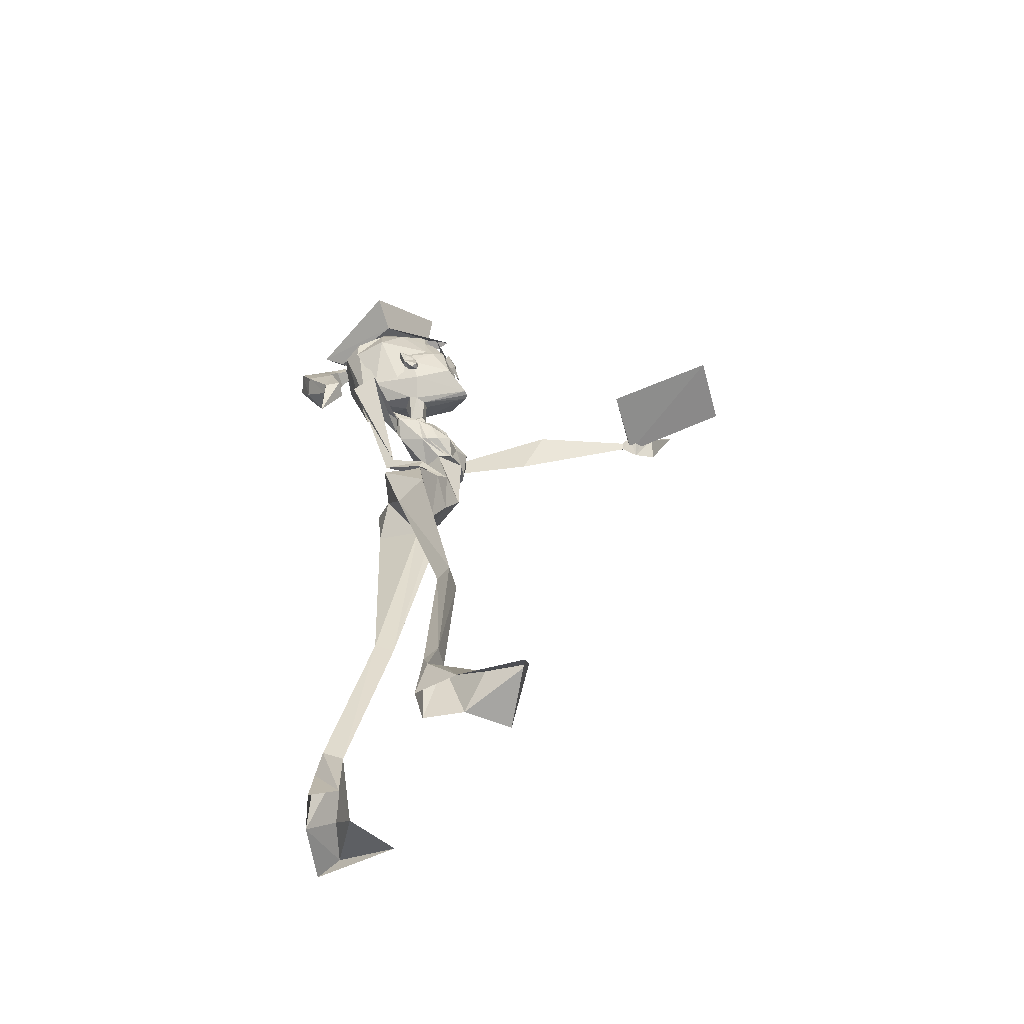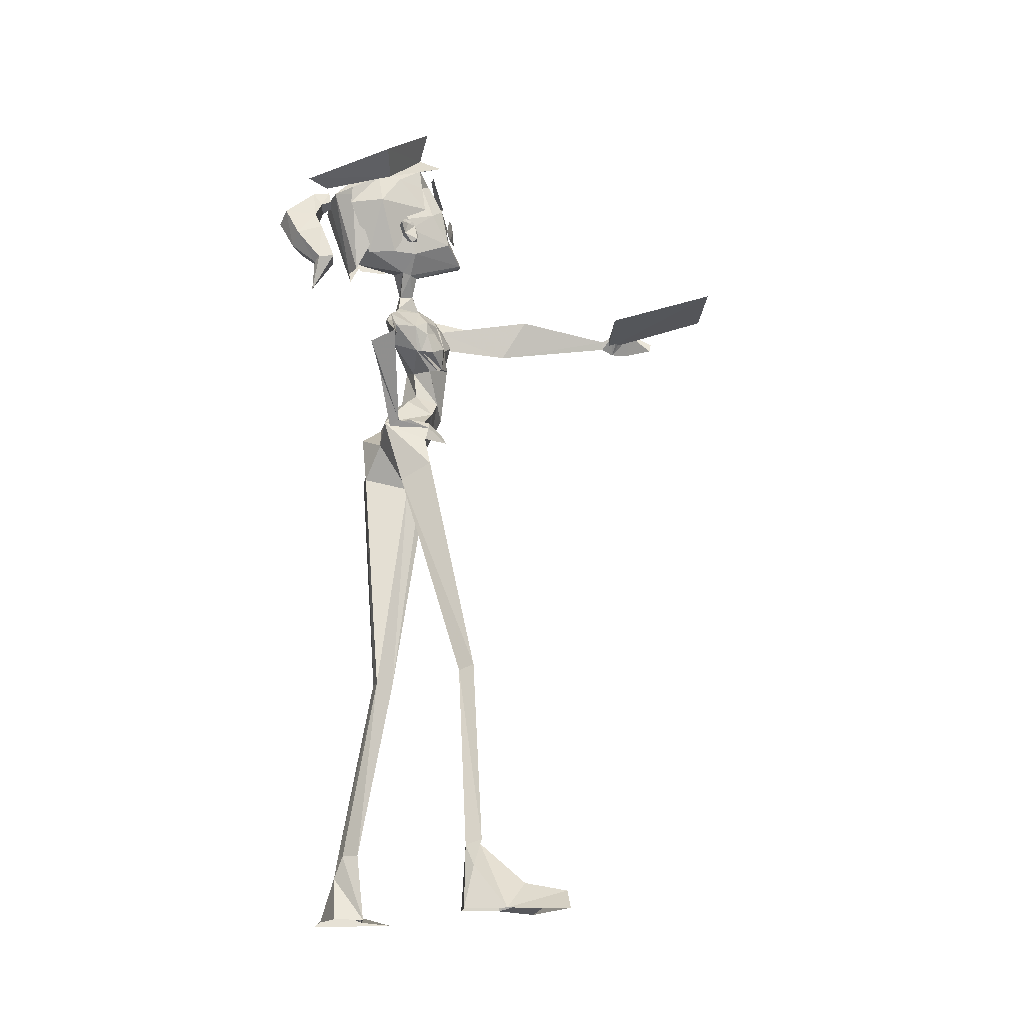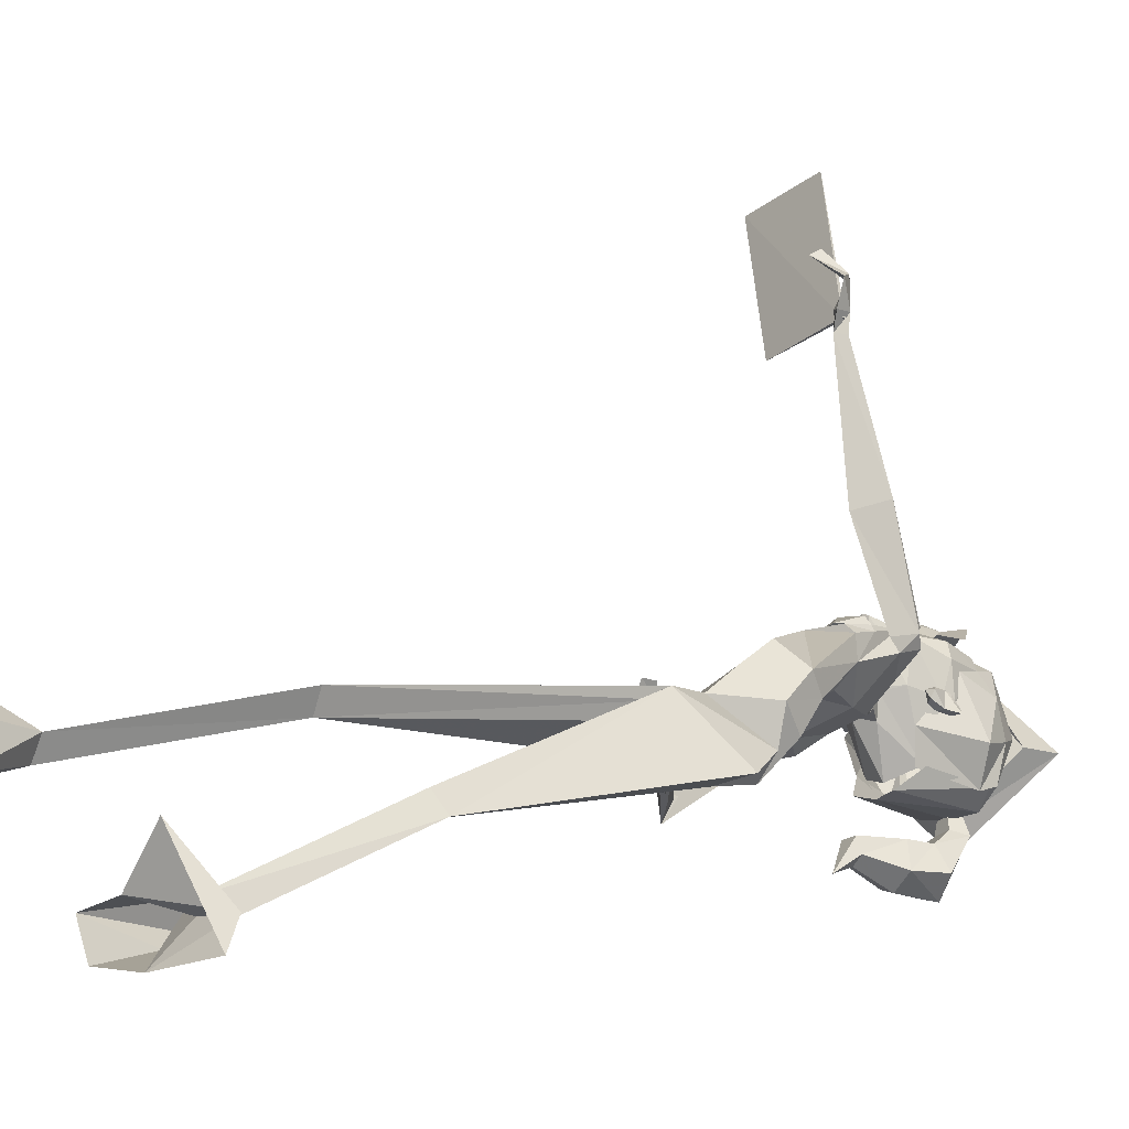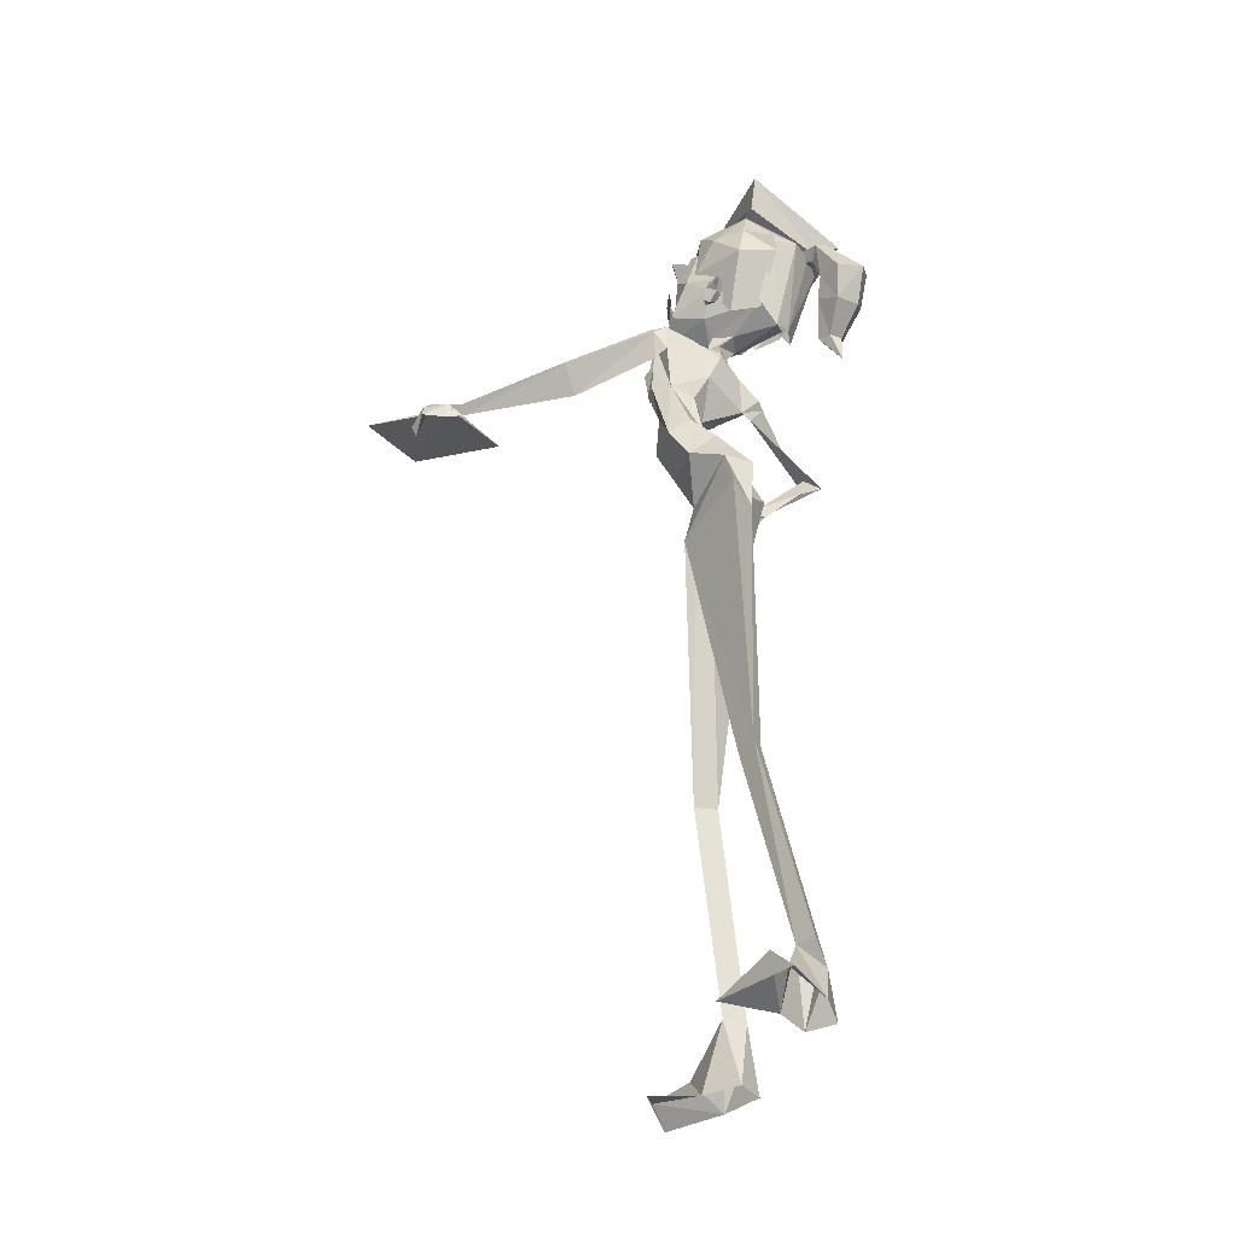
<metadata>
{"format":"obj","ext":"obj","renderer":"f3d","projection":"perspective","resolution":1024,"background":"white","views":[{"elev":-56.2,"azim":-98.8,"up":"+Y"},{"elev":-17.2,"azim":-117.9,"up":"+Y"},{"elev":4.7,"azim":39.2,"up":"+Z"},{"elev":-36.5,"azim":101.9,"up":"+Y"}]}
</metadata>
<code>
v  0.0846 1.599 0.1411
v  0.1117 1.566 0.1433
v  0.1398 1.628 0.1064
v  0.1187 1.65 0.1284
v  0.0455 1.555 0.1692
v  0.0561 1.541 0.1708
v  0.1241 1.538 0.0758
v  0.0764 1.508 0.0743
v  0.1532 1.585 0.0555
v  0.1585 1.609 0.0496
v  0.0444 1.542 0.1725
v  0.0582 1.499 0.0662
v  0.0544 1.647 0.1404
v  0.1232 1.711 0.098
v  0.0632 1.721 0.1096
v  0.1378 1.701 0.0815
v  0.1528 1.686 0.0217
v  0.1451 1.546 -0.0384
v  0.0904 1.515 0.0661
v  0.09 1.512 0.0233
v  0.0957 1.522 -0.0651
v  0.079 1.46 0.066
v  0.102 1.472 0.0761
v  0.1117 1.47 0.0483
v  0.0844 1.426 0.0851
v  0.1515 1.464 0.1112
v  0.1357 1.462 0.0874
v  0.1271 1.438 0.0459
v  0.0751 1.396 0.127
v  0.0977 1.42 0.1302
v  0.1612 1.45 0.0938
v  0.1864 1.469 0.1506
v  0.1956 1.462 0.1381
v  0.1792 1.324 0.1714
v  0.1624 1.322 0.183
v  0.1079 1.304 0.1716
v  0.1395 1.189 0.1722
v  0.2062 1.185 0.1363
v  0.1565 1.353 0.0645
v  0.1354 1.416 0.0455
v  0.1968 1.407 0.1378
v  0.1895 1.315 0.133
v  0.161 1.301 0.0934
v  0.1544 1.218 0.0783
v  0.2055 1.209 0.0944
v  0.1682 1.445 0.1655
v  0.1761 1.376 0.1689
v  0.2017 1.448 0.1617
v  0.1943 1.461 0.1692
v  0.1615 1.44 0.3468
v  0.1754 1.429 0.1826
v  0.1908 1.39 0.1613
v  0.1695 1.378 0.1774
v  0.1386 1.433 0.1542
v  0.0953 1.393 0.1455
v  0.0929 1.346 0.1571
v  0.119 1.369 0.1851
v  0.1238 1.408 0.1637
v  0.1451 1.32 0.1826
v  0.1594 1.375 0.1893
v  0.0976 1.462 0.3737
v  0.0664 1.44 0.5728
v  0.0848 1.441 0.5732
v  0.0717 1.423 0.5749
v  0.1318 1.377 0.3319
v  0.0525 1.45 0.589
v  0.0505 1.449 0.6044
v  0.0272 1.468 0.6106
v  0.049 1.466 0.5969
v  0.0471 1.464 0.6089
v  0.0211 1.461 0.6328
v  0.06 1.469 0.6479
v  0.0632 1.472 0.6532
v  0.0574 1.454 0.6209
v  0.0749 1.457 0.6568
v  0.0809 1.451 0.6034
v  0.0863 1.428 0.6542
v  0.081 1.418 0.6085
v  0.2021 1.164 0.0476
v  0.1381 1.192 0.0415
v  0.2022 1.131 0.0991
v  0.1227 1.134 0.1406
v  0.1126 1.073 0.1078
v  0.1975 1.119 0.0343
v  0.1649 1.119 -0.0134
v  0.1025 1.091 0.0034
v  0.1188 0.9939 0.1255
v  0.223 1.038 0.0162
v  0.1593 1.024 -0.0058
v  0.1135 0.9848 0.1073
v  0.1036 0.5408 0.0452
v  0.1321 0.5438 0.0123
v  0.0968 0.5417 0.0051
v  0.1131 1.001 0.0775
v  0.1068 0.1676 -0.0701
v  0.0723 0.1608 -0.0751
v  0.0864 0.1663 -0.0353
v  0.0915 0.1158 -0.0851
v  0.1518 0.0309 -0.0888
v  0.1759 0.0835 -0.0333
v  0.045 0.0309 -0.0374
v  0.1172 0.0309 -0.0092
v  0.0648 0.0309 -0.0931
v  0.2587 0.0685 -0.0165
v  0.2731 0.0309 -0.0543
v  0.1767 0.0327 0.0824
v  0.0287 1.424 0.6834
v  0.0352 1.445 0.6921
v  0.0011 1.653 0.1029
v  -0.0101 1.633 0.0739
v  -0.0032 1.57 0.1184
v  0.024 1.6 0.1279
v  0.0529 1.611 0.1426
v  0.0346 1.542 0.1661
v  0.0082 1.536 0.0404
v  0.0468 1.499 0.0462
v  -0.0047 1.614 0.0143
v  -0.0037 1.59 0.0215
v  0.013 1.714 0.0742
v  0.006 1.705 0.053
v  0.0162 1.69 -0.0079
v  0.0492 1.546 -0.0678
v  0.0503 1.504 0.0282
v  0.0872 1.457 0.0394
v  0.0787 1.425 0.0323
v  0.0606 1.409 0.0187
v  0.0549 1.393 0.0932
v  0.0471 1.372 -0.0147
v  0.0312 1.387 -0.0089
v  0.0828 1.401 0.0167
v  0.0755 1.283 0.1123
v  0.0837 1.207 0.1355
v  0.0692 1.329 0.0167
v  0.1094 1.283 0.0873
v  0.1033 1.226 0.0917
v  0.0538 1.318 0.0683
v  0.0309 1.363 0.0051
v  -0.1237 1.277 -0.0676
v  -0.0898 1.272 -0.0766
v  0.0199 1.338 0.0012
v  0.0171 1.366 -0.0116
v  0.0273 1.364 -0.0189
v  0.0505 1.323 0.0038
v  0.0724 1.286 0.1316
v  0.0488 1.317 0.0777
v  0.0344 1.369 0.0552
v  0.0386 1.357 0.0877
v  0.0443 1.317 0.1046
v  0.0503 1.333 0.1339
v  0.0618 1.372 0.1173
v  0.0788 1.294 0.1445
v  0.022 1.126 0.0015
v  -0.0525 1.209 -0.0707
v  -0.0974 1.253 -0.1107
v  0.0157 1.108 -0.0124
v  0.0002 1.12 0.0017
v  0.0515 1.142 0.0718
v  0.0437 1.133 0.0535
v  0.028 1.118 0.035
v  0.0281 1.127 0.022
v  0.0263 1.137 0.037
v  0.0268 1.13 0.0469
v  -0.014 1.108 0.0687
v  0.0119 1.13 0.0334
v  -0.0025 1.124 0.0744
v  -0.019 1.079 0.0597
v  0.0049 1.12 0.0734
v  0.0762 1.199 0.0585
v  0.0599 1.171 0.1117
v  0.0133 1.125 0.0653
v  0.0401 1.124 -0.0145
v  -0.0201 1.024 0.0706
v  0.0272 0.9921 0.0236
v  -0.0768 0.5463 0.153
v  -0.1177 0.5554 0.1327
v  -0.0914 0.5453 0.1117
v  -0.2016 0.1772 0.1115
v  -0.1645 0.1732 0.1267
v  -0.1784 0.1669 0.087
v  -0.204 0.1245 0.0928
v  -0.2539 0.0392 0.1422
v  -0.2276 0.0918 0.1966
v  -0.171 0.0392 0.1678
v  -0.1453 0.0392 0.0947
v  -0.2004 0.0392 0.0733
v  -0.3069 0.0392 0.2566
v  -0.2688 0.0768 0.2703
v  -0.149 0.0375 0.2572
v  0.0101 1.103 0.1133
v  -0.0001 1.083 0.119
v  0.0998 1.496 -0.0854
v  0.0616 1.494 -0.0838
v  0.0625 1.67 -0.1408
v  0.1141 1.672 -0.1348
v  0.0322 1.548 -0.0642
v  0.0242 1.659 -0.1135
v  0.1277 1.679 -0.1267
v  0.1487 1.67 -0.1549
v  0.1312 1.685 -0.1713
v  0.1147 1.693 -0.1355
v  0.1158 1.659 -0.1274
v  0.1276 1.647 -0.1448
v  0.0947 1.664 -0.1387
v  0.0972 1.654 -0.1597
v  0.1006 1.689 -0.1409
v  0.1099 1.682 -0.1752
v  0.1673 1.591 -0.1966
v  0.1393 1.603 -0.244
v  0.1339 1.597 -0.1583
v  0.0805 1.618 -0.1809
v  0.0968 1.618 -0.2461
v  0.1358 1.534 -0.1885
v  0.1034 1.538 -0.2254
v  0.1124 1.559 -0.1488
v  0.0628 1.582 -0.172
v  0.068 1.558 -0.2273
v  0.0827 1.488 -0.1646
v  0.0647 1.491 -0.1852
v  0.0676 1.496 -0.1397
v  0.0369 1.503 -0.1514
v  0.044 1.496 -0.1832
v  0.0742 1.427 -0.1853
v  0.1644 1.667 -0.1187
v  0.132 1.492 -0.0686
v  0.1883 1.657 -0.0791
v  0.1536 1.544 -0.0379
v  -0.004 1.709 -0.0081
v  0.0023 1.708 -0.0583
v  -0.0185 1.641 -0.058
v  -0.0049 1.647 0.0561
v  0.0265 1.64 -0.116
v  0.0207 1.676 -0.1156
v  0.0414 1.533 -0.0609
v  0.0176 1.537 -0.0088
v  0.0632 1.721 0.1096
v  0.0707 1.762 0.0769
v  0.0159 1.753 0.0513
v  0.0266 1.761 -0.0513
v  0.0941 1.768 -0.0316
v  0.1703 1.703 0.0446
v  0.1431 1.643 0.0882
v  0.2022 1.635 -0.0102
v  0.1872 1.702 -0.0183
v  0.1852 1.635 -0.0816
v  0.1924 1.671 -0.0784
v  0.141 1.534 0.0204
v  0.143 1.53 -0.0389
v  0.1321 1.75 0.0764
v  0.1652 1.757 -0.0213
v  0.059 1.756 0.1014
v  0.0129 1.741 0.0851
v  0.0593 1.691 0.1334
v  0.109 1.719 0.1404
v  0.1377 1.669 0.1302
v  0.1568 1.558 0.0708
v  0.1556 1.55 0.0586
v  0.1677 1.568 0.0422
v  0.14 1.559 0.0689
v  0.1461 1.557 0.0493
v  0.1701 1.602 0.0426
v  0.1672 1.593 0.0488
v  0.1835 1.589 0.035
v  0.1658 1.589 0.0302
v  0.1537 1.567 0.0381
v  0.1519 1.594 0.0649
v  0.1471 1.574 0.0716
v  0.1556 1.602 0.0598
v  -0.0147 1.563 0.0336
v  -0.0123 1.573 0.0033
v  -0.0091 1.555 0.0229
v  0.0038 1.561 0.0185
v  0.0013 1.563 0.0389
v  -0.0045 1.594 -0.0066
v  -0.0225 1.595 -0.0096
v  -0.0128 1.607 0.003
v  0.0021 1.572 0.0053
v  -0.0053 1.579 0.0386
v  -0.0059 1.599 0.0307
v  -0.0132 1.598 0.0098
v  -0.0067 1.607 0.0247
v  0.0993 1.607 0.1541
v  0.0597 1.621 0.1472
v  0.0665 1.589 0.1569
v  0.1098 1.58 0.1465
v  0.1324 1.592 0.1395
v  0.1245 1.623 0.145
v  0.0844 1.636 0.1516
v  0.0608 1.626 0.1468
v  0.0335 1.59 0.1498
v  0.0453 1.622 0.144
v  0.0057 1.609 0.1338
v  -0.0021 1.583 0.1223
v  -0.0125 1.627 0.1154
v  -0.0191 1.596 0.1067
v  0.0443 1.626 0.1431
v  0.0219 1.637 0.1381
v  -0.0909 1.729 -0.0783
v  -0.0315 1.696 -0.045
v  0.0417 1.793 0.0632
v  0.0148 1.851 0.0688
v  0.0927 1.711 -0.1948
v  0.0921 1.695 -0.1507
v  0.1983 1.833 -0.0478
v  0.1728 1.774 -0.0343
v  0.0364 1.785 0.1147
v  -0.1472 1.514 0.741
v  -0.0101 1.508 0.8026
v  0.0804 1.441 0.5946
v  -0.0573 1.444 0.5339
v  0.0792 1.434 0.5965
v  0.0524 1.621 0.1456
v  0.0527 1.626 0.1449
g Object006
f 1 2 3
f 3 4 1
f 5 6 2
f 2 1 5
f 7 2 6
f 6 8 7
f 9 10 3
f 9 3 2
f 9 2 7
f 6 11 12
f 12 8 6
f 13 4 14
f 14 15 13
f 16 14 4
f 4 3 16
f 10 17 16
f 16 3 10
f 7 18 9
f 19 18 7
f 7 8 19
f 20 21 18
f 18 19 20
f 12 22 23
f 8 12 23
f 8 23 19
f 23 24 20
f 20 19 23
f 23 22 25
f 23 25 26
f 23 26 27
f 28 24 23
f 23 27 28
f 25 29 30
f 31 26 32
f 32 33 31
f 34 35 36
f 36 37 38
f 34 36 38
f 39 40 31
f 31 41 39
f 31 33 41
f 42 43 39
f 39 41 42
f 44 43 42
f 42 45 44
f 38 45 42
f 42 34 38
f 42 41 46
f 42 46 47
f 42 47 34
f 48 49 50
f 46 51 49
f 49 32 46
f 48 33 32
f 32 49 48
f 46 41 52
f 52 51 46
f 48 52 41
f 41 33 48
f 35 34 47
f 47 53 35
f 53 47 46
f 46 54 53
f 55 56 57
f 57 58 55
f 56 59 57
f 60 58 57
f 57 59 60
f 58 54 30
f 30 55 58
f 35 59 56
f 56 36 35
f 53 60 59
f 59 35 53
f 53 54 58
f 58 60 53
f 56 55 30
f 30 29 56
f 50 61 62
f 62 63 50
f 64 65 50
f 50 63 64
f 65 64 62
f 62 61 65
f 65 52 48
f 48 50 65
f 51 52 65
f 65 61 51
f 66 67 68
f 68 69 66
f 70 68 71
f 71 67 70
f 67 71 68
f 70 69 68
f 72 73 70
f 70 67 74
f 72 70 74
f 73 75 76
f 76 69 70
f 73 76 70
f 77 78 76
f 76 75 77
f 72 74 78
f 78 77 72
f 66 64 78
f 67 66 78
f 74 67 78
f 63 62 66
f 76 63 66
f 76 66 69
f 76 78 64
f 64 63 76
f 64 66 62
f 45 79 80
f 80 44 45
f 81 82 83
f 83 84 81
f 79 85 86
f 86 80 79
f 85 79 81
f 81 84 85
f 87 88 84
f 84 83 87
f 89 85 84
f 84 88 89
f 87 90 91
f 87 91 92
f 88 87 92
f 89 88 92
f 89 92 93
f 89 93 89
f 91 90 94
f 94 93 91
f 95 96 93
f 93 92 95
f 92 91 97
f 97 95 92
f 93 96 97
f 97 91 93
f 37 82 81
f 81 38 37
f 81 79 45
f 45 38 81
f 98 95 97
f 99 98 97
f 100 99 97
f 97 96 101
f 101 102 97
f 95 98 96
f 98 103 101
f 101 96 98
f 103 98 99
f 104 105 99
f 99 100 104
f 105 104 106
f 27 31 40
f 40 28 27
f 31 27 26
f 100 97 102
f 107 108 73
f 73 72 107
f 107 77 75
f 108 107 75
f 75 73 108
f 107 72 77
f 104 100 102
f 102 106 104
f 109 110 111
f 111 112 109
f 113 13 109
f 109 112 113
f 111 114 5
f 5 112 111
f 11 6 5
f 5 114 11
f 114 111 115
f 115 116 114
f 110 117 118
f 111 110 118
f 115 111 118
f 114 116 12
f 12 11 114
f 15 119 109
f 109 13 15
f 110 109 119
f 119 120 110
f 110 120 121
f 121 117 110
f 118 122 115
f 115 122 123
f 123 116 115
f 123 122 21
f 21 20 123
f 116 123 124
f 116 124 22
f 116 22 12
f 24 124 123
f 123 20 24
f 22 124 125
f 125 126 25
f 22 125 25
f 125 124 24
f 24 28 125
f 127 29 25
f 128 129 126
f 126 130 128
f 131 132 37
f 37 36 131
f 133 130 40
f 40 39 133
f 130 133 128
f 39 43 134
f 134 133 39
f 135 134 43
f 43 44 135
f 134 135 132
f 132 131 134
f 134 131 136
f 136 137 133
f 134 136 133
f 138 139 140
f 138 140 141
f 138 141 138
f 141 140 137
f 137 129 141
f 129 128 142
f 142 141 129
f 143 133 137
f 137 140 143
f 133 143 142
f 142 128 133
f 136 131 144
f 144 145 136
f 146 137 136
f 136 145 146
f 147 148 149
f 149 150 147
f 149 56 150
f 149 151 56
f 149 148 151
f 127 146 147
f 147 150 127
f 36 56 151
f 131 36 151
f 144 131 151
f 151 148 145
f 145 144 151
f 147 146 145
f 145 148 147
f 127 150 56
f 56 29 127
f 139 152 153
f 153 154 139
f 153 155 156
f 154 153 156
f 138 154 156
f 153 152 155
f 138 142 143
f 138 138 143
f 138 143 154
f 154 143 140
f 140 139 154
f 157 158 159
f 157 159 160
f 161 157 160
f 159 158 162
f 162 158 157
f 157 161 162
f 152 156 163
f 160 152 163
f 164 160 163
f 165 164 163
f 155 166 163
f 163 156 155
f 167 166 155
f 155 160 159
f 167 155 159
f 167 159 162
f 164 165 167
f 164 167 162
f 164 162 161
f 164 161 160
f 155 152 160
f 44 80 168
f 168 135 44
f 169 170 83
f 83 82 169
f 80 86 171
f 171 168 80
f 169 168 171
f 171 170 169
f 172 87 83
f 83 170 172
f 86 85 89
f 86 89 89
f 86 89 94
f 171 173 172
f 172 170 171
f 174 90 87
f 175 174 87
f 175 87 172
f 173 176 175
f 175 172 173
f 176 94 90
f 90 174 176
f 177 178 174
f 174 175 177
f 178 179 176
f 176 174 178
f 176 179 177
f 177 175 176
f 132 169 82
f 82 37 132
f 135 168 169
f 169 132 135
f 178 177 180
f 178 180 181
f 178 181 182
f 178 183 184
f 184 179 178
f 177 179 180
f 185 180 179
f 179 184 185
f 185 181 180
f 181 186 187
f 187 182 181
f 186 188 187
f 28 40 130
f 130 125 28
f 130 126 125
f 183 178 182
f 167 165 189
f 189 190 167
f 163 166 190
f 163 190 189
f 189 165 163
f 166 167 190
f 183 182 187
f 187 188 183
f 191 192 193
f 193 194 191
f 192 195 196
f 196 193 192
f 197 198 199
f 199 200 197
f 198 197 201
f 201 202 198
f 201 203 204
f 204 202 201
f 205 206 204
f 204 203 205
f 200 199 206
f 206 205 200
f 207 208 199
f 199 198 207
f 209 207 198
f 198 202 209
f 202 204 210
f 210 209 202
f 206 211 210
f 210 204 206
f 206 199 208
f 208 211 206
f 212 213 208
f 208 207 212
f 209 214 212
f 212 207 209
f 210 215 214
f 214 209 210
f 210 211 216
f 216 215 210
f 211 208 213
f 213 216 211
f 217 218 213
f 213 212 217
f 217 212 214
f 214 219 217
f 219 214 215
f 215 220 219
f 215 216 221
f 221 220 215
f 216 213 218
f 218 221 216
f 217 219 222
f 222 218 217
f 220 221 222
f 222 219 220
f 218 222 221
f 223 224 191
f 191 194 223
f 225 226 224
f 224 223 225
f 227 228 229
f 227 229 230
f 227 230 120
f 231 229 228
f 228 232 231
f 229 231 233
f 233 234 229
f 230 229 234
f 235 236 237
f 237 120 235
f 237 227 120
f 238 237 236
f 236 239 238
f 227 237 238
f 238 228 227
f 193 238 239
f 239 194 193
f 193 196 232
f 193 232 228
f 193 228 238
f 240 16 241
f 240 241 242
f 240 242 243
f 244 245 243
f 243 242 244
f 242 241 246
f 246 247 244
f 244 242 246
f 248 236 235
f 235 16 248
f 16 240 248
f 249 239 236
f 236 248 249
f 240 243 249
f 249 248 240
f 194 239 249
f 249 223 194
f 249 243 245
f 223 249 245
f 223 245 225
f 250 251 252
f 252 253 250
f 252 254 253
f 255 256 257
f 258 259 256
f 256 255 258
f 260 261 262
f 262 263 260
f 262 257 264
f 264 263 262
f 259 264 257
f 257 256 259
f 265 266 255
f 255 257 265
f 261 260 267
f 267 265 261
f 261 265 257
f 257 262 261
f 266 258 255
f 268 269 270
f 270 271 272
f 272 268 270
f 273 274 275
f 276 269 274
f 274 273 276
f 269 276 271
f 271 270 269
f 268 277 278
f 278 269 268
f 279 269 278
f 278 280 279
f 275 279 280
f 274 269 279
f 279 275 274
f 277 268 272
f 281 282 283
f 283 284 281
f 285 286 281
f 281 284 285
f 281 287 288
f 288 282 281
f 286 287 281
f 289 290 291
f 291 292 289
f 291 293 294
f 294 292 291
f 291 290 295
f 295 296 291
f 293 291 296
f 297 298 299
f 299 300 297
f 301 302 298
f 298 297 301
f 303 304 302
f 302 301 303
f 300 299 304
f 304 303 300
f 300 303 301
f 301 297 300
f 305 299 298
f 304 299 305
f 306 307 308
f 308 309 306
f 306 309 310
f 310 307 306
f 310 309 308
f 308 307 310
f 311 312 295
f 295 290 311
f 288 312 311
f 311 282 288
f 5 1 113
f 1 4 13
f 1 13 113
f 1 113 113
f 5 113 113
f 113 112 5
f 30 54 46
f 46 32 26
f 30 46 26
f 30 26 25
f 129 137 146
f 126 129 146
f 25 126 146
f 25 146 127
f 173 171 86
f 86 94 173
f 173 94 176
f 93 94 89
f 139 138 156
f 156 152 139
f 51 61 50
f 50 49 51
f 141 142 138

</code>
